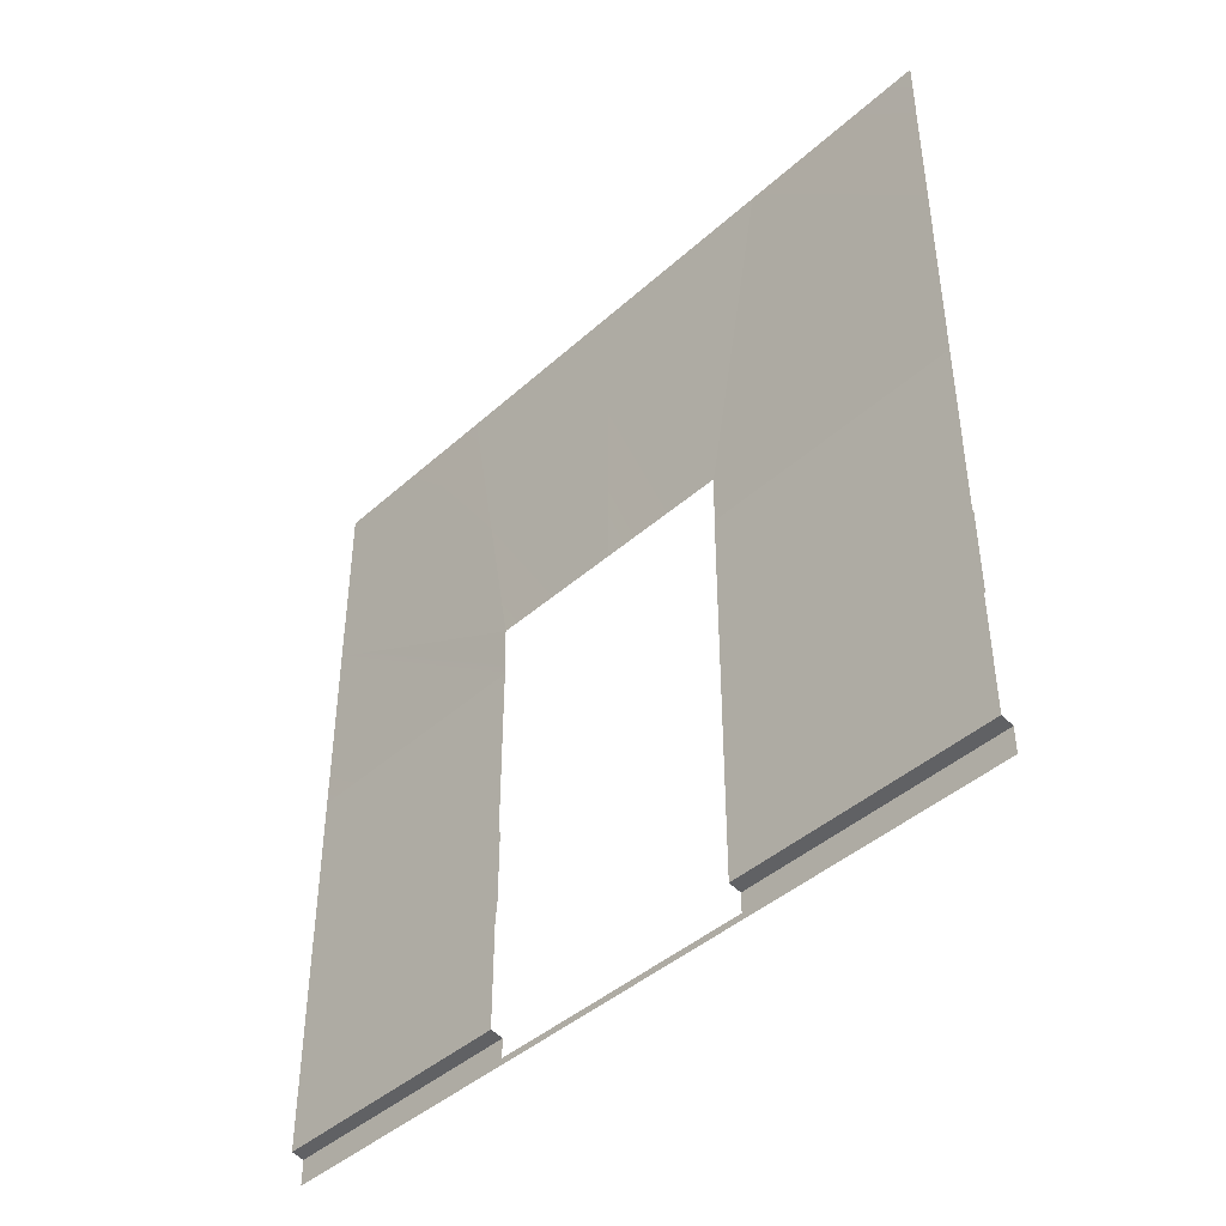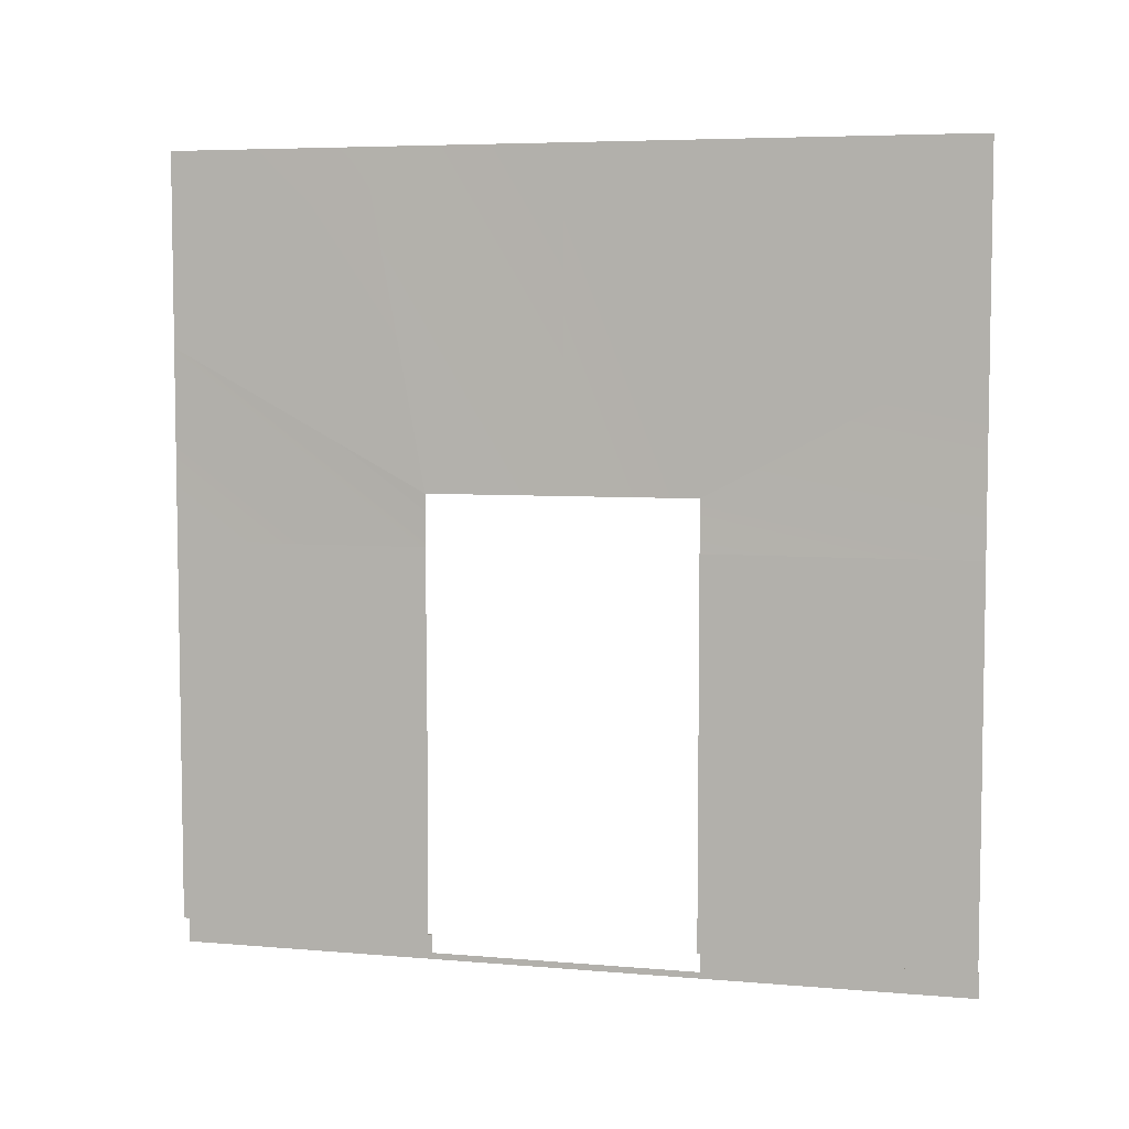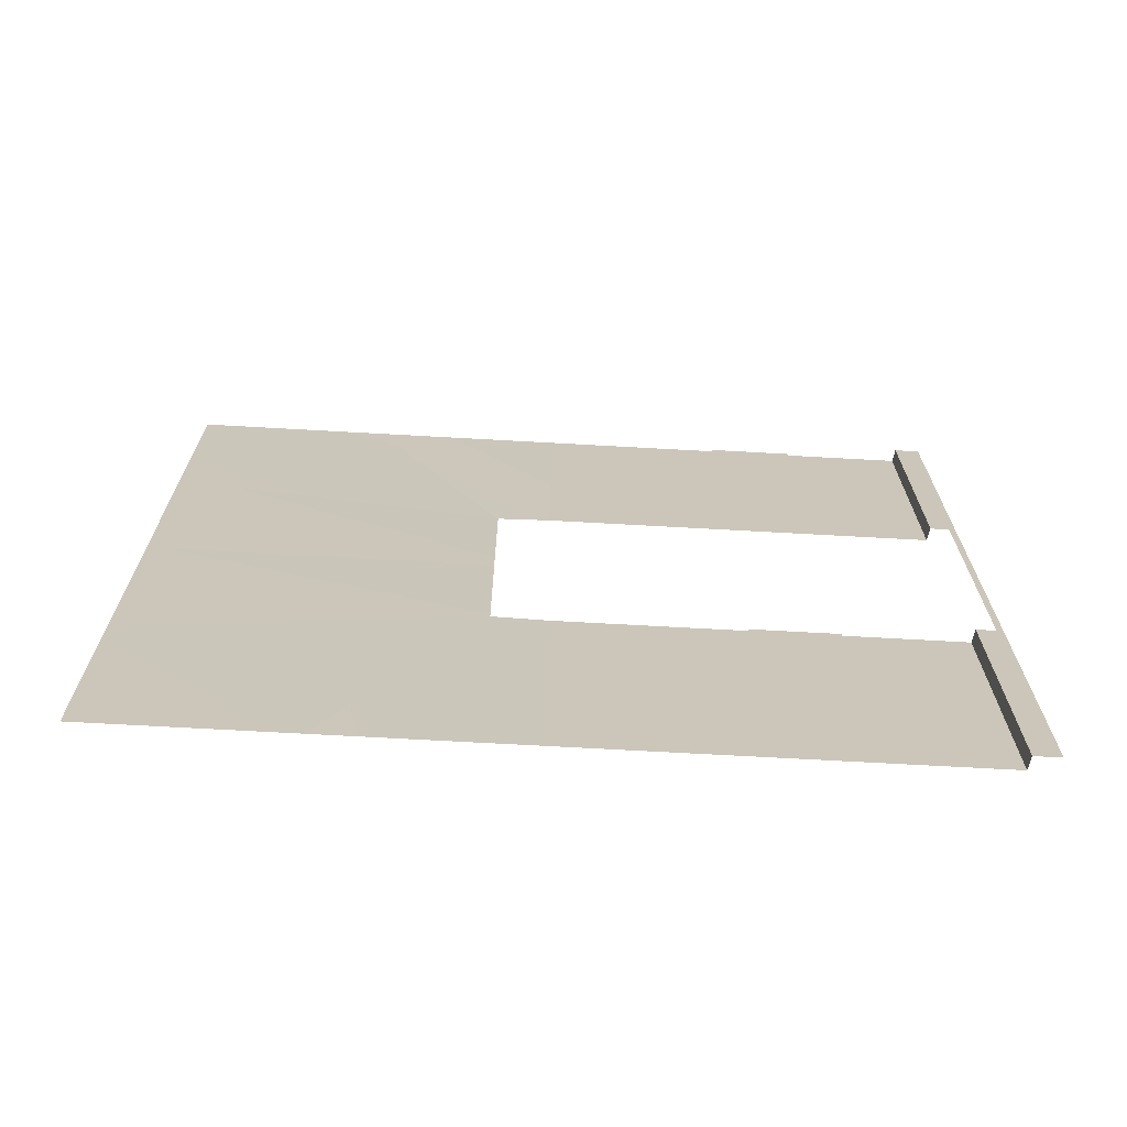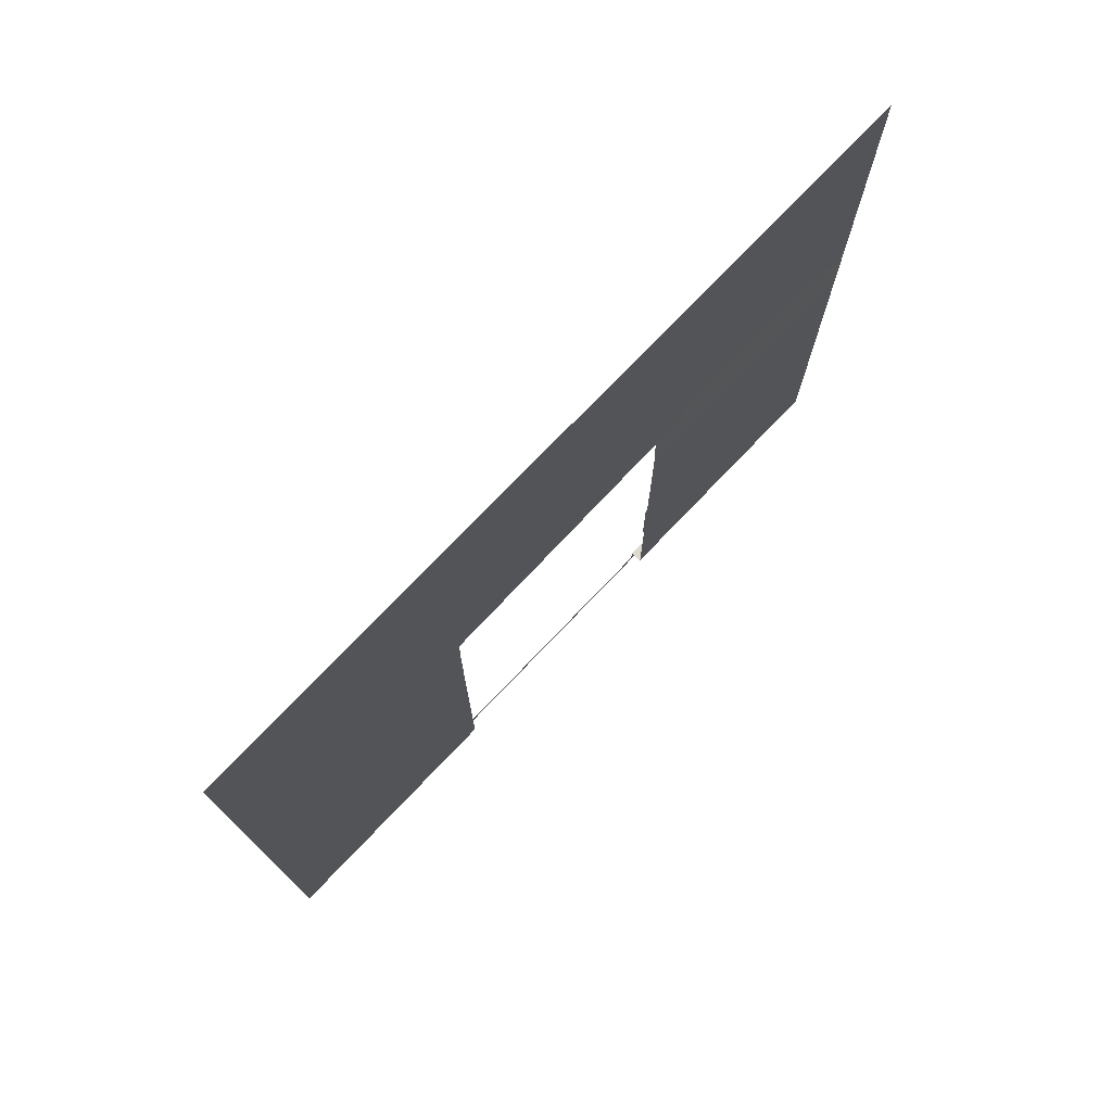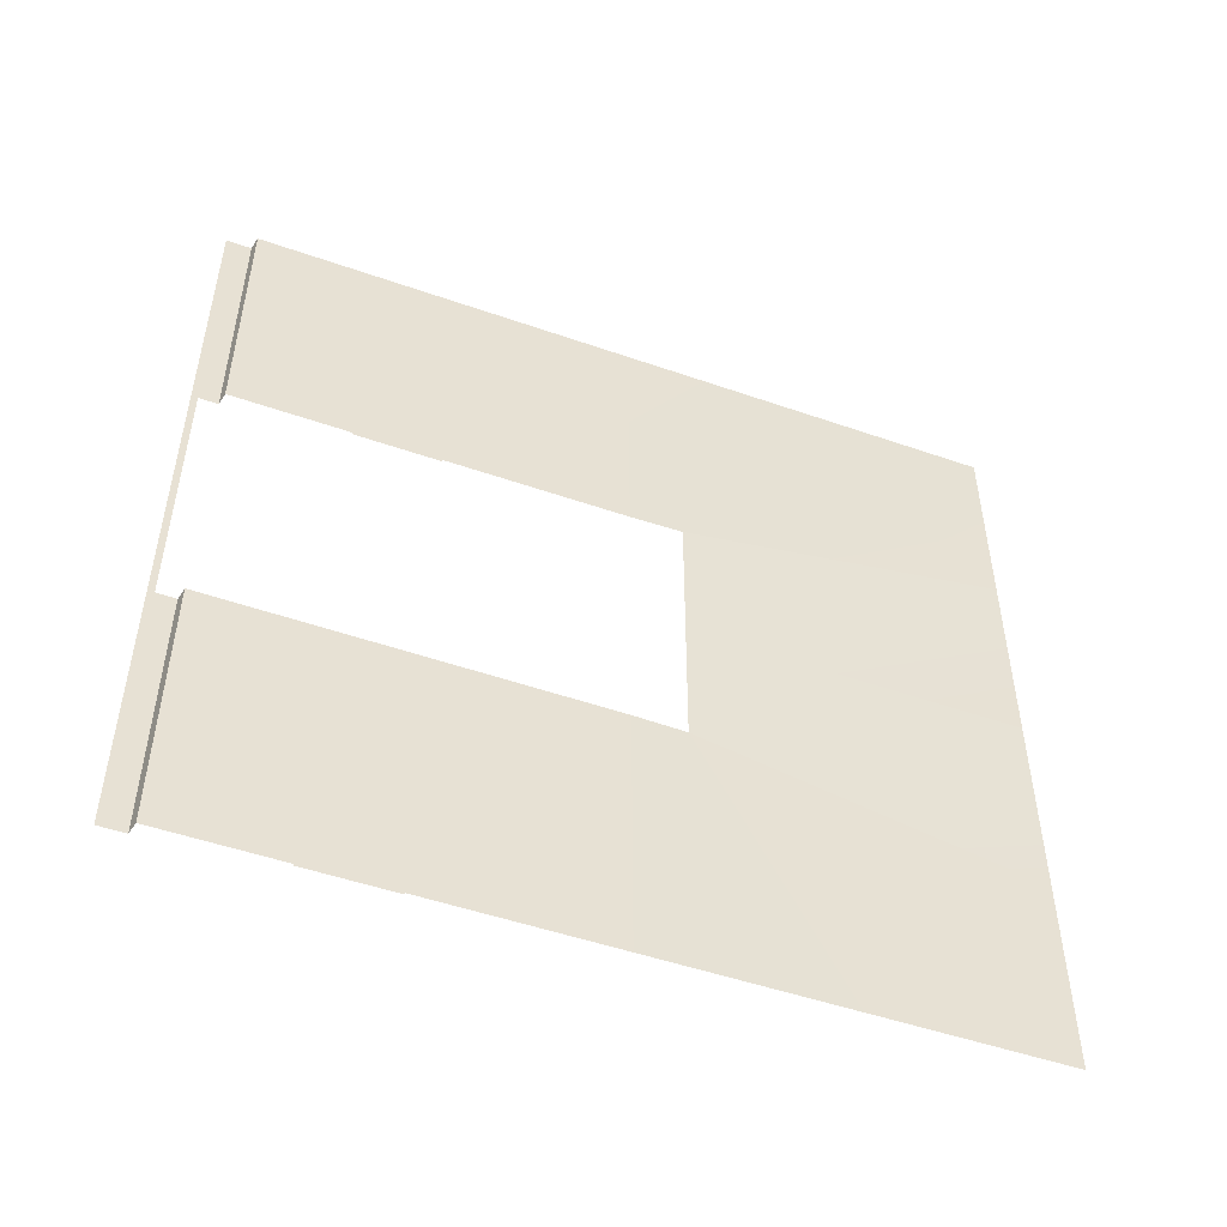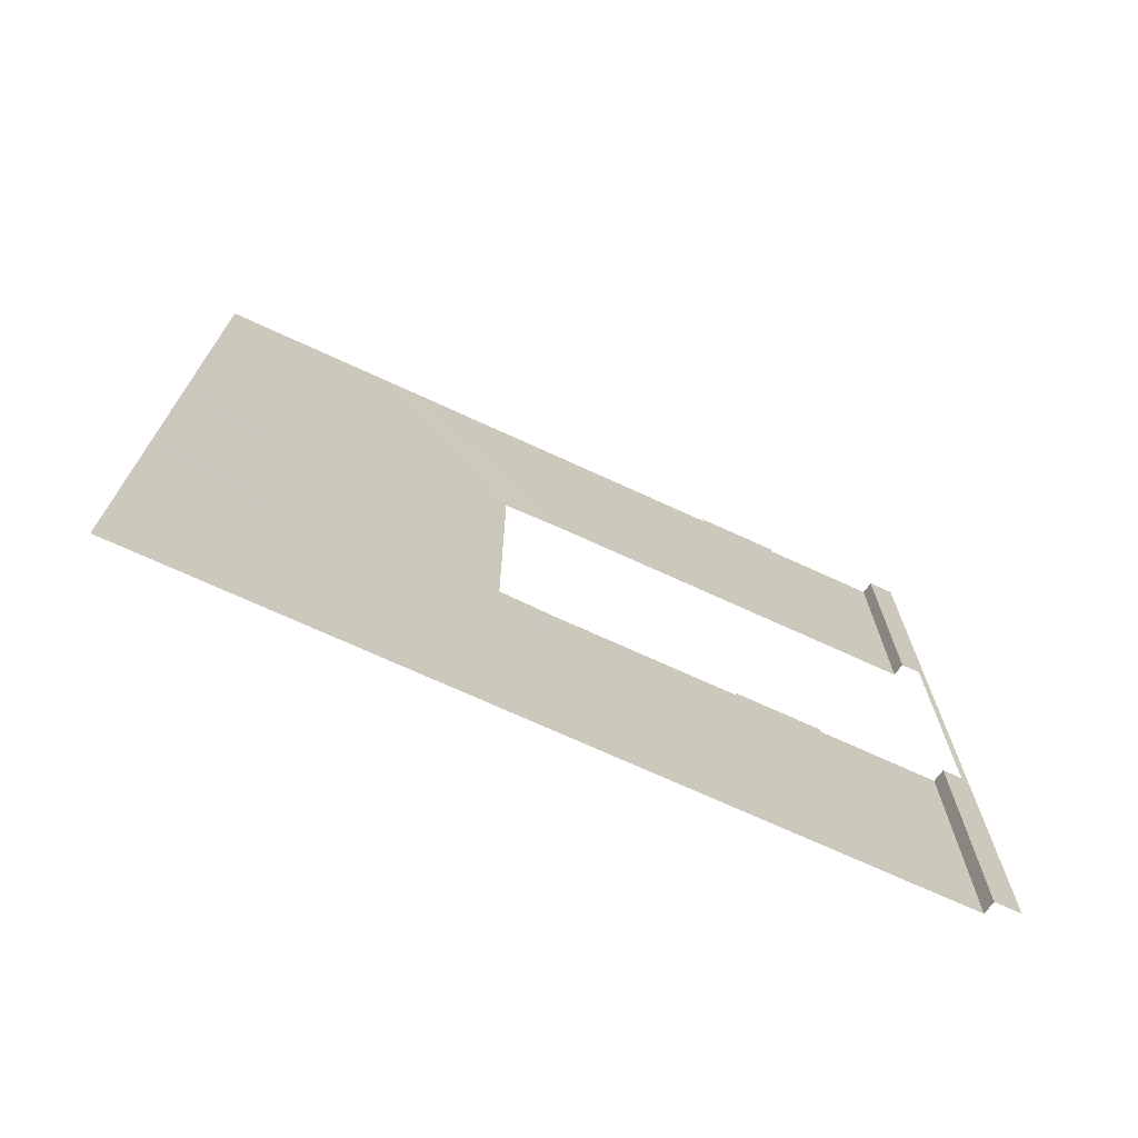
<metadata>
{"format":"obj","ext":"obj","renderer":"f3d","projection":"perspective","resolution":1024,"background":"white","views":[{"elev":-43.0,"azim":136.7,"up":"+Y"},{"elev":5.8,"azim":104.8,"up":"+Y"},{"elev":-69.4,"azim":-93.2,"up":"+Z"},{"elev":75.3,"azim":43.7,"up":"+Y"},{"elev":-49.9,"azim":69.0,"up":"+Z"},{"elev":-71.6,"azim":-114.7,"up":"+Z"}]}
</metadata>
<code>
o SM_Env_Wall_Door_Hole_001
g SM_Env_Wall_001
v -0.0642 0.127 2.691
v -0.0642 0.127 4
v -0.0642 0.09525 4
v -0.0642 0.09525 2.691
v -0.0642 0.0635 4
v -0.0642 0.0635 2.691
v -0.0642 0.03175 4
v -0.0642 0.03175 2.691
v -0.0642 2.384e-07 4
v -0.0642 2.369e-07 2.691
v -0.0642 3.576e-07 2
v -0.0642 0.03175 2
v -0.0642 4.159e-07 1.333
v -0.0642 0.03175 1.333
v -0.0642 4.768e-07 2.384e-07
v -0.0642 0.03175 4.172e-07
v -0.0642 0.0635 5.96e-07
v -0.0642 0.0635 1.333
v -0.0642 0.09525 7.749e-07
v -0.0642 0.09525 1.333
v -0.0642 0.127 9.537e-07
v -0.0642 0.127 1.333
v -0.0321 0.1333 4
v -0.0321 0.1333 2.691
v -0.01605 0.1365 2.691
v -0.01605 0.1365 4
v -4.768e-07 0.1396 2.691
v -5.08e-07 0.1396 4
v -0.04815 0.1302 2.691
v -0.04815 0.1302 4
v -0.04815 0.1302 7.749e-07
v -0.04815 0.1302 1.333
v -0.0321 0.1333 5.96e-07
v -0.0321 0.1333 1.333
v -0.01605 0.1365 4.172e-07
v -0.01605 0.1365 1.333
v 1.974e-08 0.1396 2.384e-07
v 0 0.1396 1.333
v -1.944e-07 2.07 4
v 0 2.07 2.691
v 0.005474 2.331 2.691
v -3.759e-08 3.035 4
v 0 2.331 2
v 2.086e-07 4 2
v 1.639e-07 4 3
v 1.192e-07 4 4
v -2.384e-07 1.105 2.691
v -3.512e-07 1.105 4
v 8.931e-08 1.105 1.192e-07
v 0 1.105 1.333
v 1.589e-07 2.07 0
v 0 2.07 1.333
v 2.285e-07 3.035 -1.192e-07
v -0.005474 2.331 1.333
v 2.98e-07 4 -2.384e-07
v 2.533e-07 4 1
v -0.008313 0.7309 4
v -0.008312 0.7309 2.691
v -0.008312 0.8382 2.691
v -0.008312 0.8382 4
v -0.008312 0.9455 2.691
v -0.008312 0.9455 4
v -0.008311 0.9455 2.265e-06
v -0.008311 0.9455 1.333
v -0.008311 0.8382 1.333
v -0.008311 0.8382 2.205e-06
v -0.008311 0.7309 1.333
v -0.008311 0.7309 2.146e-06
v -0.00831 1.053 2.325e-06
v -0.008311 1.053 1.333
v -0.00831 1.16 2.384e-06
v -0.008311 1.16 1.333
v -0.008312 1.053 2.691
v -0.008312 1.053 4
v -0.008311 1.16 2.691
v -0.008312 1.16 4
f 4 3 2 1
f 4 6 5 3
f 6 8 7 5
f 8 10 9 7
f 12 11 10 8
f 13 11 12 14
f 16 15 13 14
f 17 16 14 18
f 19 17 18 20
f 21 19 20 22
f 26 25 24 23
f 28 27 25 26
f 30 29 1 2
f 23 24 29 30
f 32 31 21 22
f 34 33 31 32
f 36 35 33 34
f 38 37 35 36
f 42 41 40 39
f 45 44 43 41
f 45 41 42 46
f 47 27 28 48
f 39 40 47 48
f 50 49 37 38
f 51 49 50 52
f 54 53 51 52
f 56 55 53 54
f 44 56 54 43
f 59 58 57 60
f 62 61 59 60
f 66 65 64 63
f 66 68 67 65
f 69 63 64 70
f 69 70 72 71
f 74 73 61 62
f 75 73 74 76

</code>
